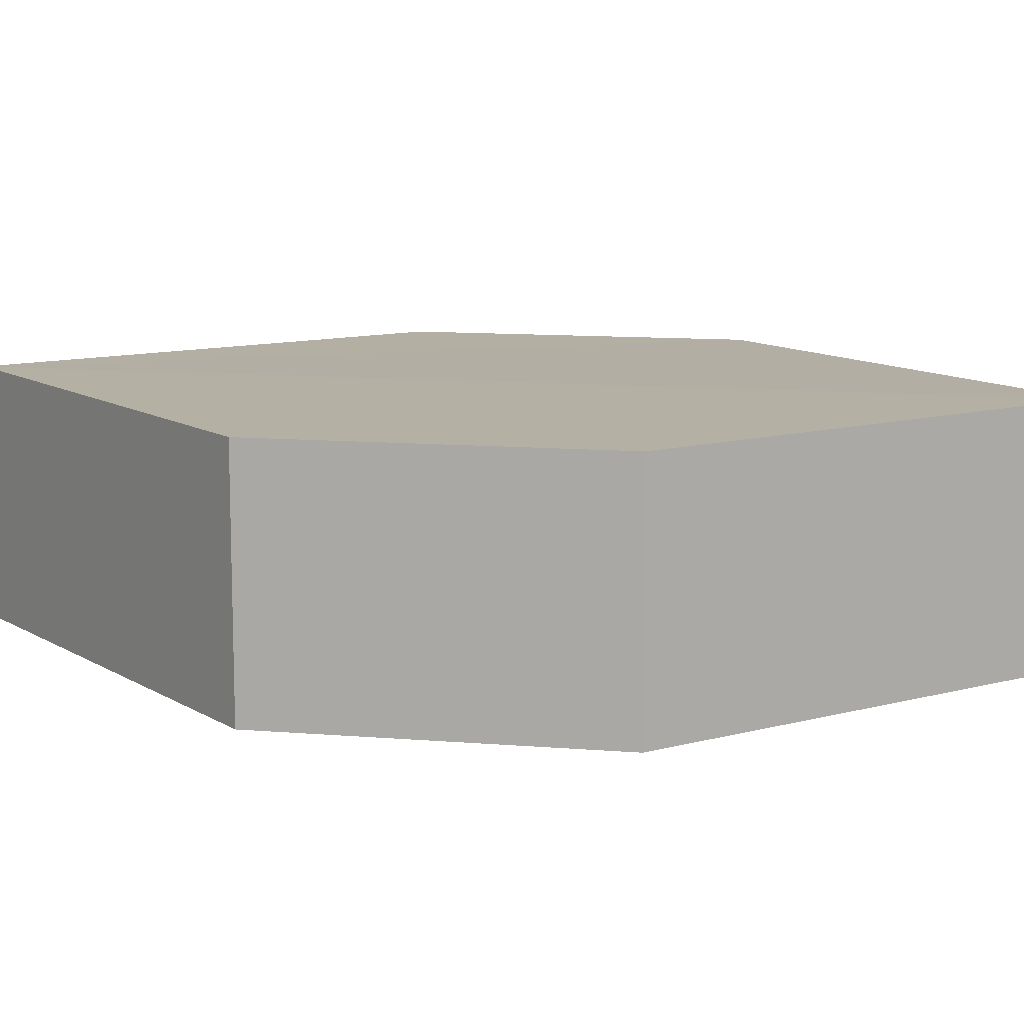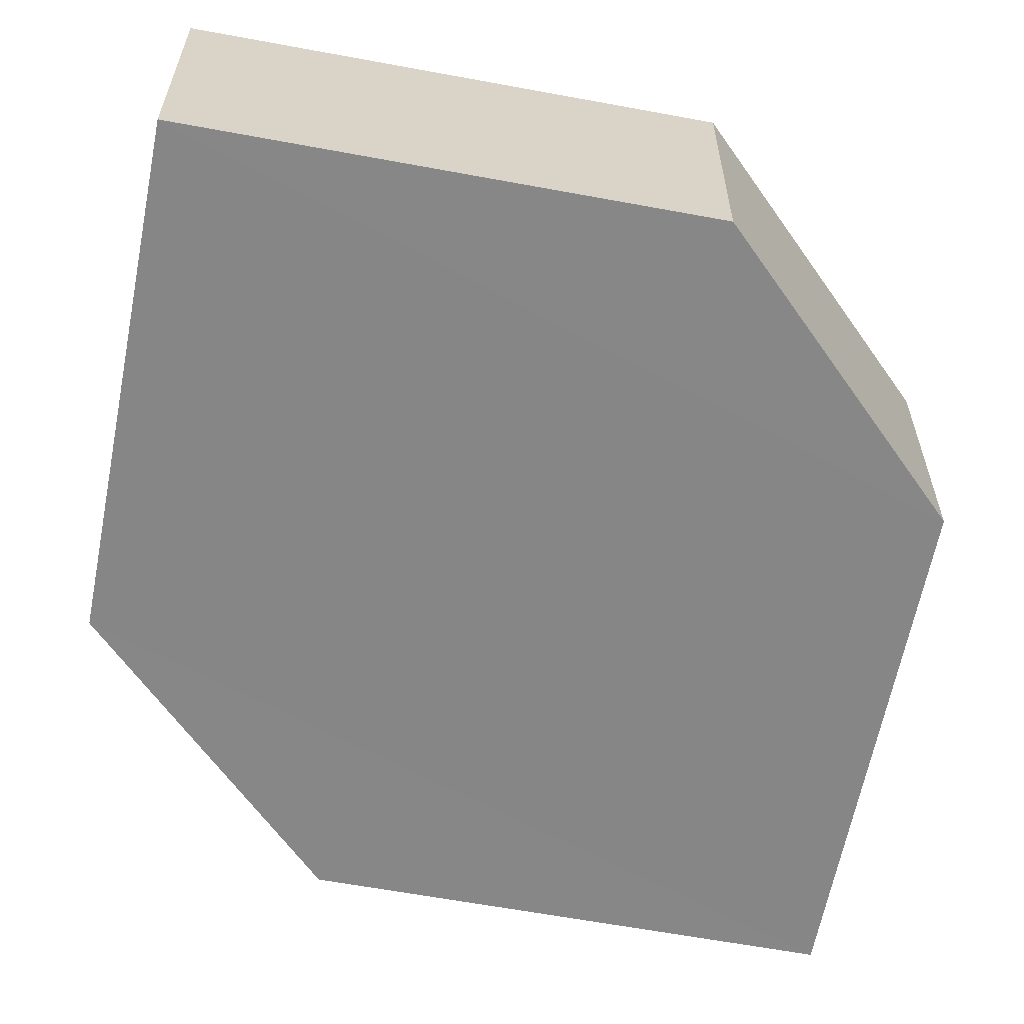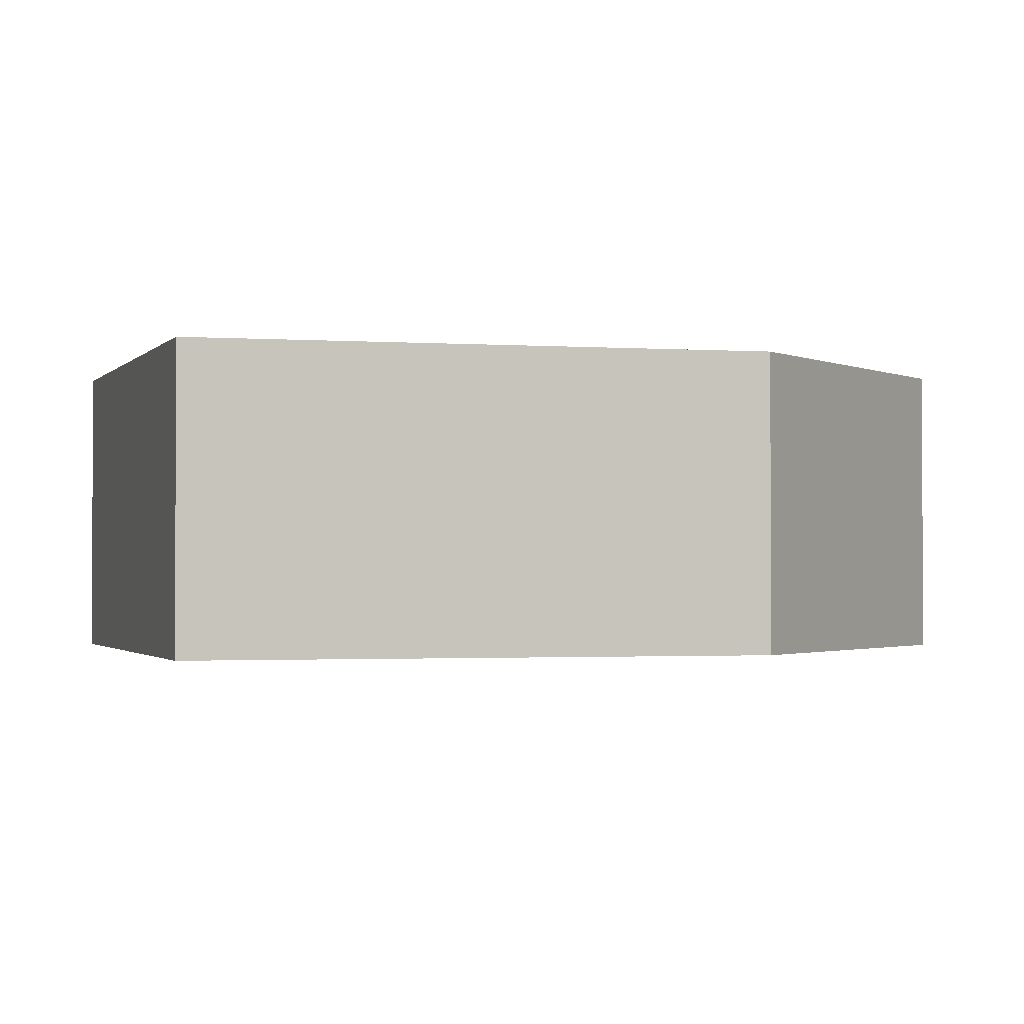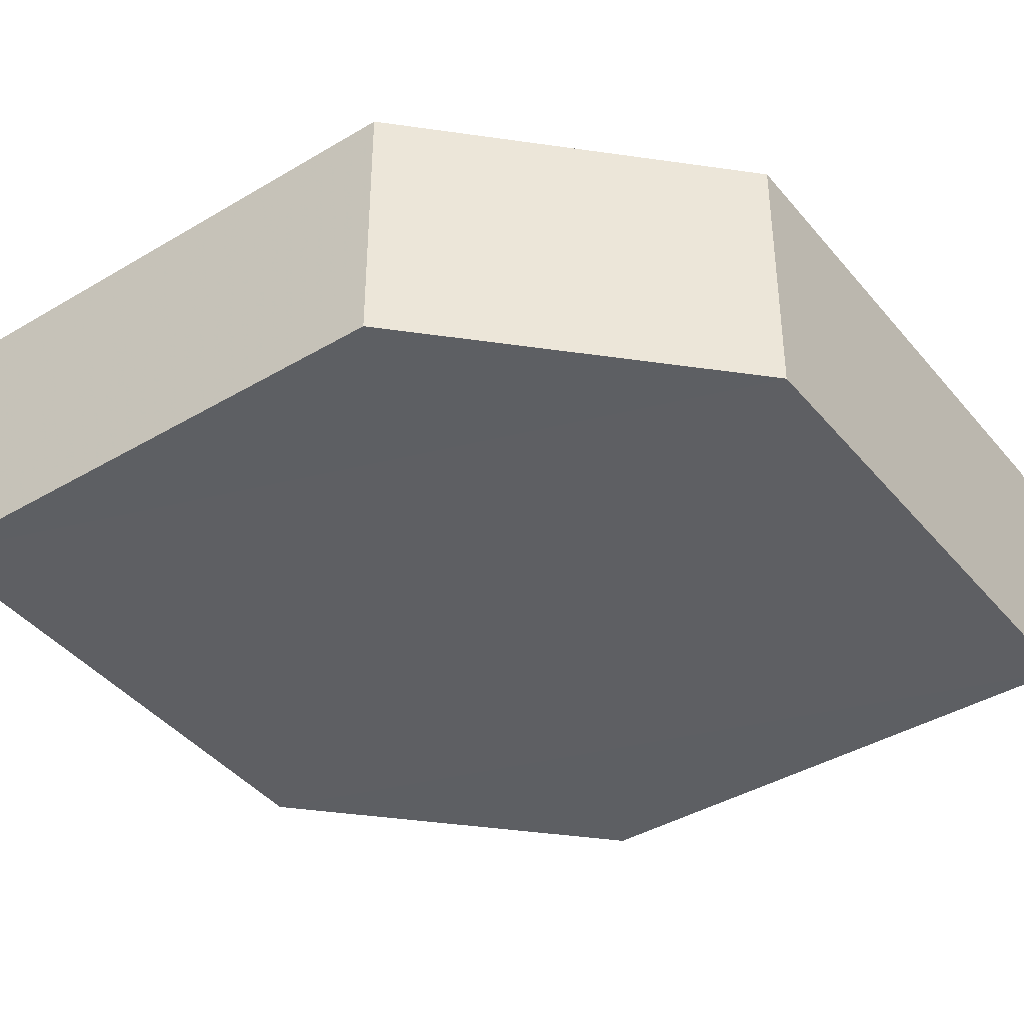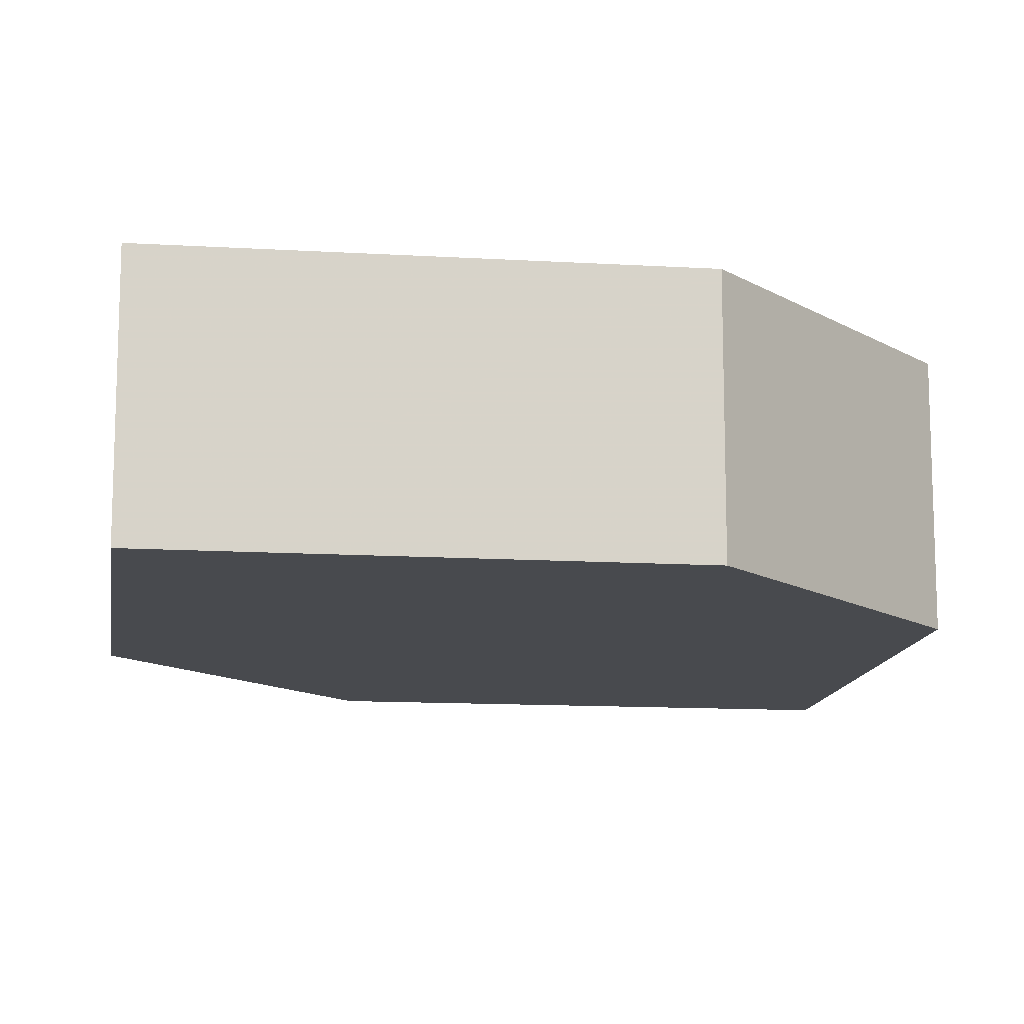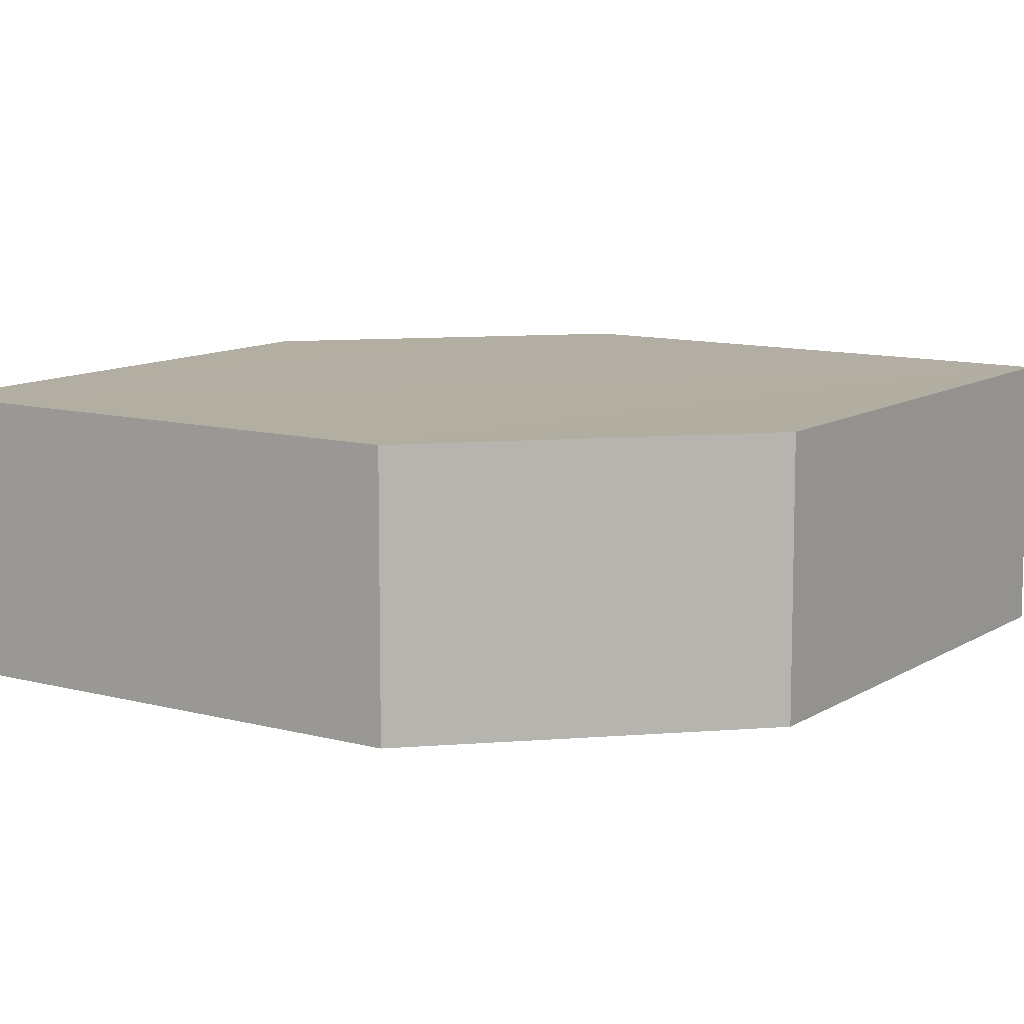
<metadata>
{"format":"obj","ext":"obj","renderer":"f3d","projection":"perspective","resolution":1024,"background":"white","views":[{"elev":11.3,"azim":-78.9,"up":"+Z"},{"elev":-62.2,"azim":-145.6,"up":"+Z"},{"elev":-1.3,"azim":28.7,"up":"+Z"},{"elev":-41.1,"azim":-99.7,"up":"+Z"},{"elev":-13.1,"azim":-142.8,"up":"+Z"},{"elev":10.7,"azim":78.8,"up":"+Z"}]}
</metadata>
<code>
o 6207
v 2176 1880 14.91
v 2176 1880 14.91
v 2176 1880 14.91
v 2176 1879 14.91
v 2176 1880 14.91
v 2176 1880 14.91
v 2176 1880 14.91
v 2176 1880 14.91
v 2176 1880 14.91
v 2176 1880 14.91
v 2176 1880 14.91
v 2176 1880 14.91
v 2176 1880 14.91
v 2176 1879 14.91
v 2176 1880 14.91
v 2175 1880 14.91
v 2175 1880 14.91
v 2175 1880 14.91
v 2175 1880 14.91
v 2175 1880 14.91
v 2176 1879 14.91
v 2175 1880 14.91
v 2175 1880 14.91
v 2176 1879 14.91
v 2175 1880 14.91
v 2176 1880 14.91
v 2176 1879 14.91
v 2176 1880 14.91
v 2176 1880 14.91
v 2176 1880 14.91
v 2176 1879 14.91
v 2176 1880 14.91
v 2176 1880 14.91
v 2175 1880 14.91
v 2176 1880 14.91
v 2176 1879 14.91
v 2175 1880 14.91
v 2175 1880 14.91
v 2175 1880 14.91
v 2176 1879 14.91
f 1 2 3
f 2 4 5
f 6 7 8
f 7 9 10
f 11 12 13
f 14 15 12
f 16 15 17
f 18 16 19
f 20 21 11
f 20 22 23
f 22 24 25
f 18 26 27
f 27 12 28
f 29 24 30
f 27 30 31
f 11 30 32
f 33 34 35
f 36 34 37
f 33 38 39
f 36 38 40

</code>
